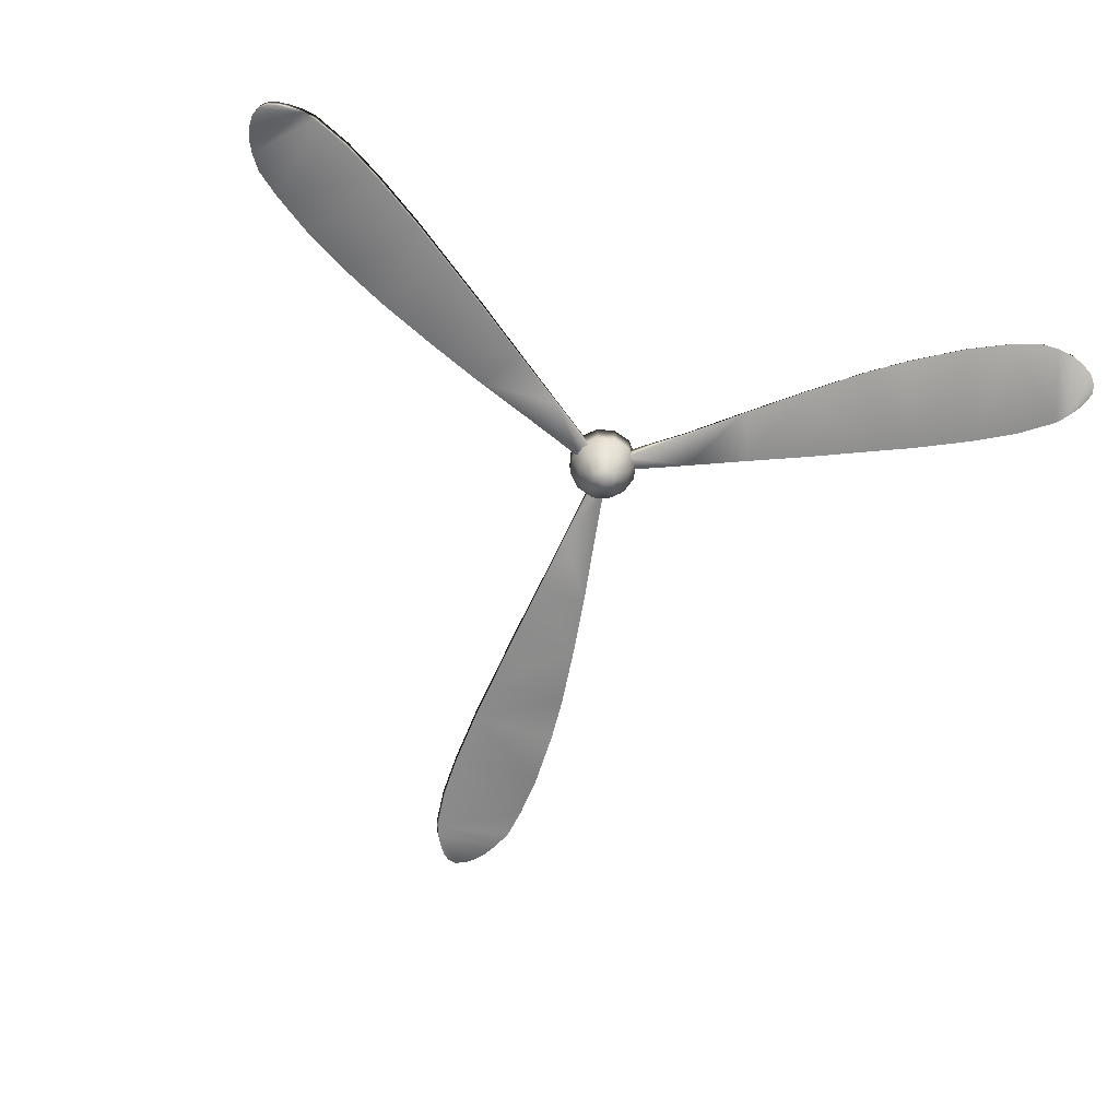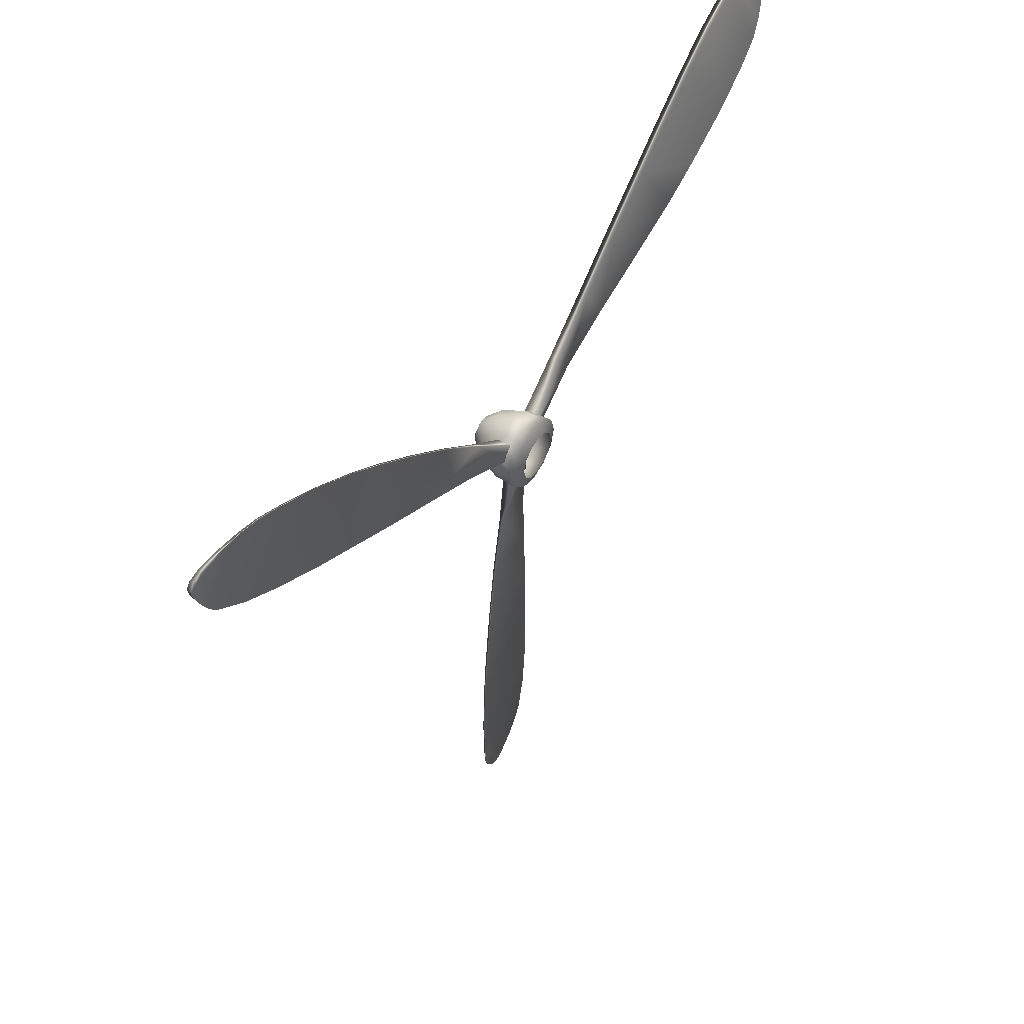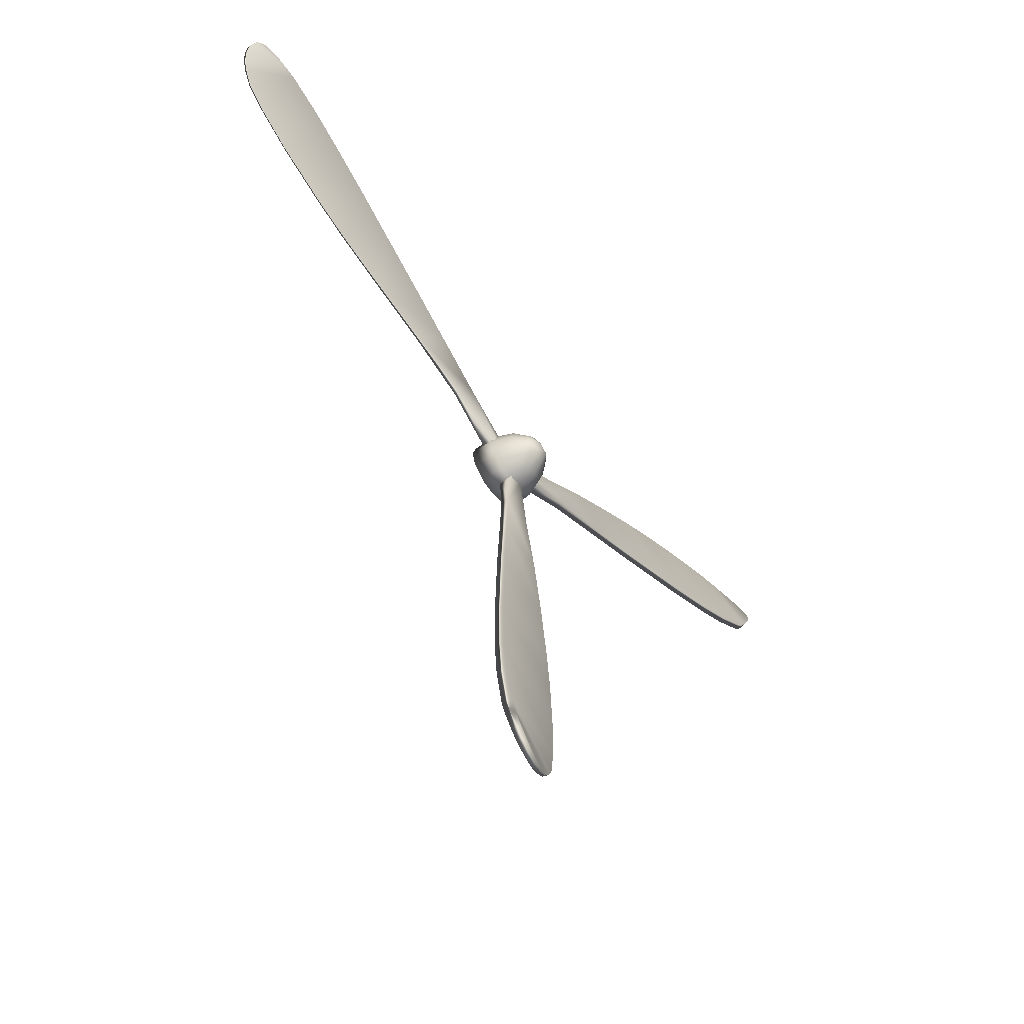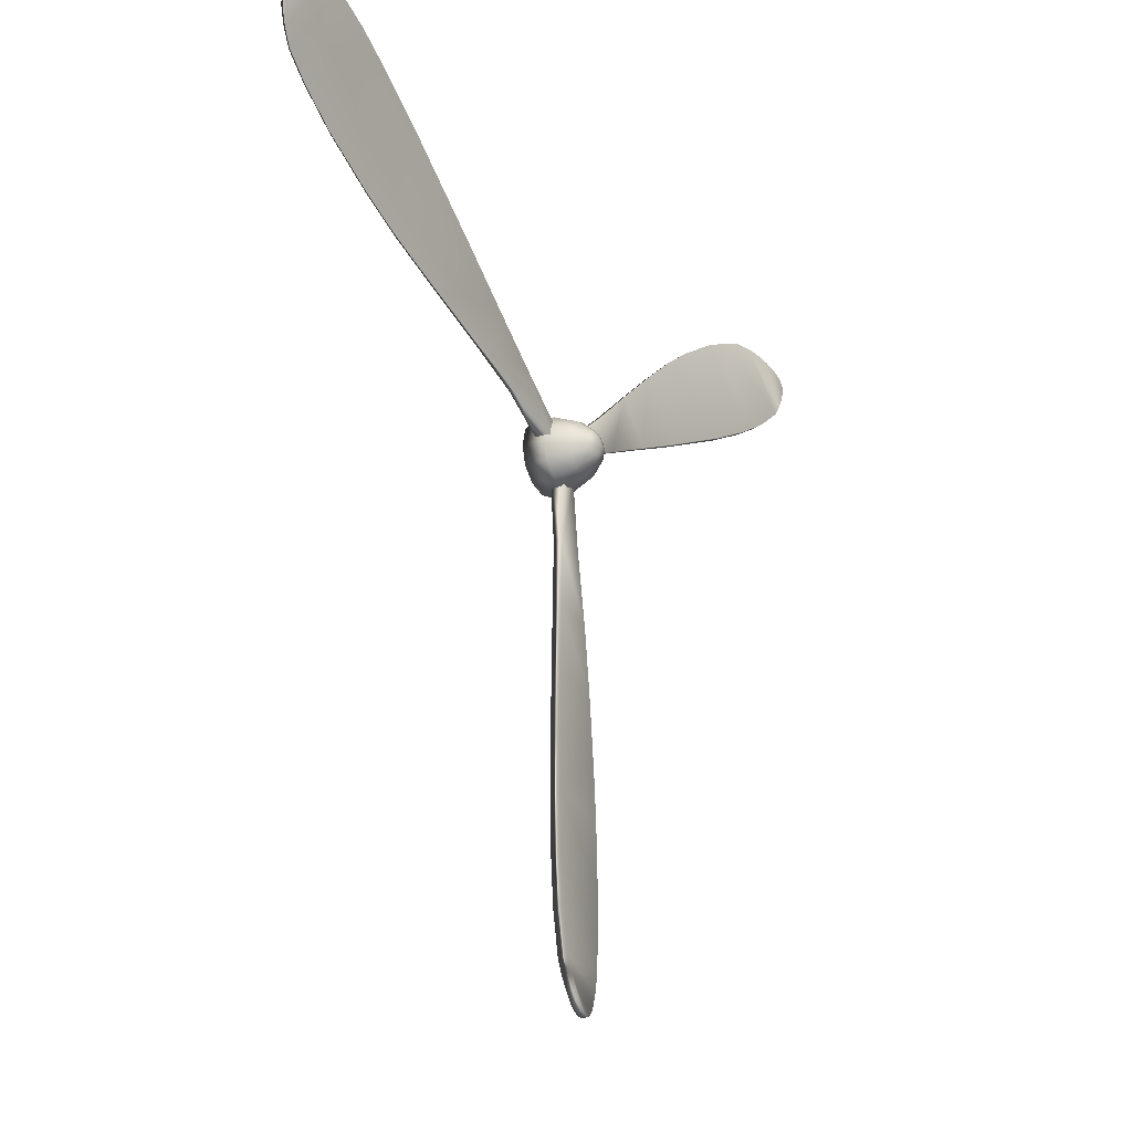
<metadata>
{"format":"obj","ext":"obj","renderer":"f3d","projection":"perspective","resolution":1024,"background":"white","views":[{"elev":-64.2,"azim":-20.3,"up":"+Y"},{"elev":51.3,"azim":122.1,"up":"+Z"},{"elev":-61.0,"azim":-52.6,"up":"+Z"},{"elev":-23.2,"azim":-60.0,"up":"+Z"}]}
</metadata>
<code>
g ENV_Propeller_Blades_MO_8
v -0.0002243 -6.515 1.057
v -0.3533 -6.396 0.6118
v -0.0002243 -6.396 0.7064
v -0.5286 -6.515 0.9151
v -0.6118 -6.396 0.3533
v -0.5189 -7.186 0.8988
v -0.0002243 -7.186 1.038
v -0.9151 -6.515 0.5286
v -0.7064 -6.396 -0.000216
v -0.3973 -7.789 0.6879
v -0.0002243 -7.789 0.7945
v -0.8988 -7.186 0.5189
v -1.057 -6.515 -0.000216
v -0.6118 -6.396 -0.3533
v -0.2151 -8.191 0.3723
v -0.0002243 -8.191 0.4299
v -0.0002243 -8.298 0.1948
v -0.278 -8.286 0.0002243
v -0.0002243 -8.336 0.0002243
v -0.6879 -7.789 0.3973
v -0.3723 -8.191 0.2151
v -1.038 -7.186 -0.000216
v -0.9151 -6.515 -0.5285
v -0.3533 -6.396 -0.6118
v -0.4299 -8.191 -0.000216
v -0.7945 -7.789 -0.000216
v -0.8988 -7.186 -0.5189
v -0.5286 -6.515 -0.9151
v -0.0002243 -6.396 -0.7064
v -0.3723 -8.191 -0.2151
v -0.6879 -7.789 -0.3973
v -0.5189 -7.186 -0.8988
v -0.0002243 -6.515 -1.057
v 0.3533 -6.396 -0.6118
v -0.2151 -8.191 -0.3722
v -0.3973 -7.789 -0.6879
v -0.0002243 -7.186 -1.038
v 0.5285 -6.515 -0.9151
v 0.6118 -6.396 -0.3533
v -0.0002243 -8.298 -0.1944
v 0.278 -8.286 0.0002243
v -0.0002243 -8.298 0.1948
v -0.0002243 -7.789 -0.7945
v -0.0002243 -8.191 -0.4299
v 0.2151 -8.191 -0.3722
v 0.5189 -7.186 -0.8988
v 0.3973 -7.789 -0.6879
v 0.3722 -8.191 -0.2151
v 0.6879 -7.789 -0.3973
v 0.8988 -7.186 -0.5189
v 0.4299 -8.191 -0.000216
v 0.7945 -7.789 -0.000216
v 0.9151 -6.515 -0.5285
v 0.7064 -6.396 -0.000216
v 0.3722 -8.191 0.2151
v 1.038 -7.186 -0.000216
v 1.057 -6.515 -0.000216
v 0.6118 -6.396 0.3533
v 0.2151 -8.191 0.3723
v -0.0002243 -8.191 0.4299
v 0.6879 -7.789 0.3973
v 0.3973 -7.789 0.6879
v -0.0002243 -7.789 0.7945
v 0.8988 -7.186 0.5189
v 0.9151 -6.515 0.5286
v 0.3533 -6.396 0.6118
v 0.5189 -7.186 0.8988
v -0.0002243 -7.186 1.038
v 0.5285 -6.515 0.9151
v -0.0002243 -6.396 0.7064
v -0.0002243 -6.515 1.057
v 13.05 -7.685 7.448
v 12.93 -7.694 7.147
v 12.72 -7.691 6.791
v 13.11 -7.665 7.722
v 13.04 -7.602 7.992
v 12.84 -7.502 8.236
v 12.54 -7.402 8.401
v 12.14 -7.288 8.523
v 11.68 -7.204 8.548
v 12.47 -7.687 6.473
v 11.11 -7.124 8.491
v 10.27 -7.075 8.149
v 11.51 -7.649 5.71
v 10.37 -7.602 5.003
v 9.046 -7.051 7.51
v 8.77 -7.542 4.14
v 7.551 -7.06 6.547
v 6.447 -7.082 5.742
v 7.547 -7.497 3.538
v 4.945 -7.141 4.521
v 5.861 -7.435 2.699
v 4.149 -7.373 1.884
v 3.465 -7.195 3.262
v 2.433 -7.311 1.055
v 1.992 -7.225 1.948
v 0.5219 -7.303 0.6443
v 0.7214 -7.281 0.2521
v 0.5334 -6.864 0.6769
v 1.992 -7.225 1.948
v 0.5219 -7.303 0.6443
v 1.998 -7.079 1.953
v 0.7341 -6.842 0.2851
v 3.471 -7.104 3.261
v 3.465 -7.195 3.262
v 4.953 -7.058 4.516
v 4.945 -7.141 4.521
v 6.447 -7.082 5.742
v 6.455 -7.012 5.734
v 7.551 -7.06 6.547
v 5.892 -7.168 2.685
v 4.172 -7.106 1.884
v 2.449 -7.045 1.068
v 2.433 -7.311 1.055
v 0.7214 -7.281 0.2521
v 4.149 -7.373 1.884
v 5.861 -7.435 2.699
v 7.585 -7.23 3.514
v 7.547 -7.497 3.538
v 7.555 -7.003 6.537
v 8.812 -7.275 4.112
v 8.77 -7.542 4.14
v 10.37 -7.602 5.003
v 10.41 -7.336 4.97
v 11.51 -7.649 5.71
v 9.053 -7.002 7.502
v 9.046 -7.051 7.51
v 11.55 -7.382 5.667
v 10.28 -7.023 8.14
v 10.27 -7.075 8.149
v 11.11 -7.124 8.491
v 12.52 -7.421 6.423
v 12.47 -7.687 6.473
v 12.72 -7.691 6.791
v 11.12 -7.061 8.479
v 12.76 -7.43 6.74
v 12.97 -7.436 7.108
v 11.69 -7.121 8.534
v 12.93 -7.694 7.147
v 11.68 -7.204 8.548
v 13.05 -7.685 7.448
v 12.16 -7.18 8.501
v 12.14 -7.288 8.523
v 12.54 -7.402 8.401
v 12.56 -7.262 8.384
v 12.84 -7.502 8.236
v 13.09 -7.437 7.415
v 13.14 -7.434 7.695
v 13.11 -7.665 7.722
v 13.04 -7.602 7.992
v 13.07 -7.398 7.969
v 12.86 -7.332 8.216
v -0.07639 -7.685 -15.03
v -0.275 -7.694 -14.77
v -0.4784 -7.691 -14.41
v 0.1341 -7.665 -15.21
v 0.4009 -7.602 -15.29
v 0.7135 -7.502 -15.24
v 1.005 -7.402 -15.06
v 1.311 -7.288 -14.77
v 1.565 -7.204 -14.39
v -0.632 -7.687 -14.04
v 1.798 -7.124 -13.87
v 1.921 -7.075 -12.97
v -0.8112 -7.649 -12.83
v -0.8499 -7.602 -11.48
v 1.981 -7.051 -11.59
v -0.7998 -7.542 -9.665
v 1.894 -7.06 -9.813
v 1.749 -7.082 -8.454
v -0.7099 -7.497 -8.305
v 1.443 -7.141 -6.543
v -0.5933 -7.435 -6.426
v -0.4431 -7.373 -4.535
v 1.093 -7.195 -4.632
v -0.3031 -7.311 -2.635
v 0.6906 -7.225 -2.7
v 0.297 -7.303 -0.7742
v -0.1424 -7.281 -0.7509
v 0.3194 -6.864 -0.8006
v 0.6906 -7.225 -2.7
v 0.297 -7.303 -0.7742
v 0.6928 -7.079 -2.707
v -0.1204 -6.842 -0.7782
v 1.089 -7.104 -4.636
v 1.093 -7.195 -4.632
v 1.435 -7.058 -6.548
v 1.443 -7.141 -6.543
v 1.749 -7.082 -8.454
v 1.738 -7.012 -8.457
v 1.894 -7.06 -9.813
v -0.6201 -7.168 -6.445
v -0.4541 -7.106 -4.555
v -0.2992 -7.045 -2.654
v -0.3031 -7.311 -2.635
v -0.1424 -7.281 -0.7509
v -0.4431 -7.373 -4.535
v -0.5933 -7.435 -6.426
v -0.7496 -7.23 -8.326
v -0.7099 -7.497 -8.305
v 1.884 -7.003 -9.812
v -0.8451 -7.275 -9.688
v -0.7998 -7.542 -9.665
v -0.8499 -7.602 -11.48
v -0.9015 -7.336 -11.5
v -0.8112 -7.649 -12.83
v 1.971 -7.002 -11.59
v 1.981 -7.051 -11.59
v -0.8693 -7.382 -12.84
v 1.909 -7.023 -12.97
v 1.921 -7.075 -12.97
v 1.798 -7.124 -13.87
v -0.6972 -7.421 -14.05
v -0.632 -7.687 -14.04
v -0.4784 -7.691 -14.41
v 1.782 -7.061 -13.87
v -0.5448 -7.43 -14.42
v -0.3269 -7.436 -14.78
v 1.546 -7.121 -14.39
v -0.275 -7.694 -14.77
v 1.565 -7.204 -14.39
v -0.07639 -7.685 -15.03
v 1.283 -7.18 -14.78
v 1.311 -7.288 -14.77
v 1.005 -7.402 -15.06
v 0.9825 -7.262 -15.07
v 0.7135 -7.502 -15.24
v -0.1239 -7.437 -15.04
v 0.09443 -7.434 -15.23
v 0.1341 -7.665 -15.21
v 0.4009 -7.602 -15.29
v 0.367 -7.398 -15.3
v 0.687 -7.332 -15.24
v -12.98 -7.685 7.58
v -12.65 -7.694 7.623
v -12.24 -7.691 7.62
v -13.24 -7.665 7.49
v -13.44 -7.602 7.298
v -13.55 -7.502 7
v -13.55 -7.402 6.661
v -13.45 -7.288 6.252
v -13.24 -7.204 5.837
v -11.84 -7.687 7.567
v -12.91 -7.124 5.378
v -12.19 -7.075 4.822
v -10.7 -7.649 7.115
v -9.515 -7.602 6.475
v -11.03 -7.051 4.079
v -7.97 -7.542 5.525
v -9.446 -7.06 3.266
v -8.196 -7.082 2.712
v -6.838 -7.497 4.767
v -6.388 -7.141 2.022
v -5.268 -7.435 3.727
v -3.706 -7.373 2.651
v -4.557 -7.195 1.369
v -2.13 -7.311 1.58
v -2.683 -7.225 0.7513
v -0.8187 -7.303 0.1297
v -0.5792 -7.281 0.4991
v -0.853 -6.864 0.1235
v -2.683 -7.225 0.7513
v -0.8187 -7.303 0.1297
v -2.691 -7.079 0.7535
v -0.6135 -6.842 0.4933
v -4.56 -7.104 1.375
v -4.557 -7.195 1.369
v -6.388 -7.058 2.032
v -6.388 -7.141 2.022
v -8.196 -7.082 2.712
v -8.193 -7.012 2.724
v -9.446 -7.06 3.266
v -5.272 -7.168 3.76
v -3.717 -7.106 2.671
v -2.149 -7.045 1.587
v -2.13 -7.311 1.58
v -0.5792 -7.281 0.4991
v -3.706 -7.373 2.651
v -5.268 -7.435 3.727
v -6.835 -7.23 4.812
v -6.838 -7.497 4.767
v -9.439 -7.003 3.275
v -7.967 -7.275 5.575
v -7.97 -7.542 5.525
v -9.515 -7.602 6.475
v -9.509 -7.336 6.531
v -10.7 -7.649 7.115
v -11.02 -7.002 4.089
v -11.03 -7.051 4.079
v -10.68 -7.382 7.172
v -12.19 -7.023 4.834
v -12.19 -7.075 4.822
v -12.91 -7.124 5.378
v -11.82 -7.421 7.63
v -11.84 -7.687 7.567
v -12.24 -7.691 7.62
v -12.9 -7.061 5.393
v -12.22 -7.43 7.684
v -12.64 -7.436 7.675
v -13.23 -7.121 5.856
v -12.65 -7.694 7.623
v -13.24 -7.204 5.837
v -12.98 -7.685 7.58
v -13.44 -7.18 6.279
v -13.45 -7.288 6.252
v -13.55 -7.402 6.661
v -13.54 -7.262 6.683
v -13.55 -7.502 7
v -12.97 -7.437 7.63
v -13.23 -7.434 7.532
v -13.24 -7.665 7.49
v -13.44 -7.602 7.298
v -13.44 -7.398 7.333
v -13.54 -7.332 7.027
g ENV_Propeller_Blades_MO_8_0
f 3 2 1
f 2 4 1
f 2 5 4
f 4 6 1
f 6 7 1
f 5 8 4
f 5 9 8
f 6 10 7
f 10 11 7
f 12 6 4
f 8 12 4
f 9 13 8
f 9 14 13
f 10 15 11
f 15 16 11
f 15 17 16
f 18 17 15
f 17 18 19
f 20 10 6
f 12 20 6
f 21 15 10
f 21 18 15
f 20 21 10
f 22 12 8
f 13 22 8
f 14 23 13
f 14 24 23
f 25 21 20
f 25 18 21
f 26 20 12
f 26 25 20
f 22 26 12
f 27 22 13
f 23 27 13
f 24 28 23
f 24 29 28
f 30 25 26
f 30 18 25
f 31 26 22
f 31 30 26
f 27 31 22
f 32 27 23
f 28 32 23
f 29 33 28
f 29 34 33
f 35 18 30
f 35 30 31
f 36 31 27
f 32 36 27
f 36 35 31
f 37 32 28
f 33 37 28
f 34 38 33
f 34 39 38
f 35 40 18
f 19 18 40
f 40 41 19
f 19 41 42
f 43 36 32
f 37 43 32
f 44 35 36
f 44 40 35
f 43 44 36
f 45 40 44
f 45 44 43
f 41 40 45
f 46 37 33
f 38 46 33
f 47 43 37
f 47 45 43
f 46 47 37
f 48 45 47
f 48 41 45
f 49 47 46
f 49 48 47
f 50 46 38
f 50 49 46
f 51 48 49
f 51 41 48
f 52 51 49
f 52 49 50
f 53 50 38
f 39 53 38
f 39 54 53
f 55 41 51
f 55 51 52
f 56 52 50
f 56 50 53
f 54 57 53
f 57 56 53
f 57 54 58
f 59 41 55
f 59 42 41
f 60 42 59
f 61 55 52
f 61 52 56
f 59 55 61
f 60 59 62
f 62 59 61
f 63 60 62
f 64 61 56
f 64 56 57
f 62 61 64
f 65 57 58
f 65 64 57
f 58 66 65
f 63 62 67
f 67 62 64
f 67 64 65
f 68 63 67
f 66 69 65
f 69 67 65
f 68 67 69
f 66 70 69
f 71 68 69
f 70 71 69
f 74 73 72
f 74 72 75
f 74 75 76
f 74 76 77
f 74 77 78
f 74 78 79
f 74 79 80
f 74 80 81
f 80 82 81
f 82 83 81
f 83 84 81
f 84 83 85
f 83 86 85
f 85 86 87
f 86 88 87
f 88 89 87
f 89 90 87
f 90 89 91
f 92 90 91
f 92 91 93
f 91 94 93
f 93 94 95
f 94 96 95
f 96 97 95
f 97 98 95
f 101 100 99
f 100 102 99
f 103 99 102
f 104 102 100
f 105 104 100
f 106 104 105
f 107 106 105
f 107 108 106
f 108 109 106
f 109 108 110
f 104 106 111
f 111 106 109
f 102 104 112
f 112 104 111
f 113 103 102
f 113 102 112
f 103 113 114
f 115 103 114
f 114 113 116
f 113 112 116
f 116 112 117
f 112 111 117
f 111 118 117
f 118 111 109
f 118 119 117
f 120 109 110
f 118 109 120
f 119 118 121
f 121 118 120
f 122 119 121
f 122 121 123
f 121 124 123
f 121 120 124
f 123 124 125
f 126 120 110
f 120 126 124
f 127 126 110
f 124 128 125
f 124 126 128
f 129 126 127
f 126 129 128
f 130 129 127
f 129 130 131
f 125 128 132
f 133 125 132
f 133 132 134
f 128 129 135
f 135 129 131
f 132 128 135
f 132 136 134
f 132 135 136
f 136 137 134
f 135 138 136
f 138 135 131
f 137 139 134
f 140 138 131
f 139 137 141
f 142 138 140
f 136 138 142
f 143 142 140
f 143 144 142
f 144 145 142
f 136 142 145
f 145 144 146
f 137 147 141
f 136 147 137
f 147 148 141
f 136 148 147
f 148 149 141
f 149 148 150
f 148 151 150
f 150 151 146
f 151 148 136
f 152 145 146
f 136 145 152
f 151 152 146
f 136 152 151
f 155 154 153
f 155 153 156
f 155 156 157
f 155 157 158
f 155 158 159
f 155 159 160
f 155 160 161
f 155 161 162
f 161 163 162
f 163 164 162
f 164 165 162
f 165 164 166
f 164 167 166
f 166 167 168
f 167 169 168
f 169 170 168
f 170 171 168
f 171 170 172
f 173 171 172
f 173 172 174
f 172 175 174
f 174 175 176
f 175 177 176
f 177 178 176
f 178 179 176
f 182 181 180
f 181 183 180
f 184 180 183
f 185 183 181
f 186 185 181
f 187 185 186
f 188 187 186
f 188 189 187
f 189 190 187
f 190 189 191
f 185 187 192
f 192 187 190
f 183 185 193
f 193 185 192
f 194 184 183
f 194 183 193
f 184 194 195
f 196 184 195
f 195 194 197
f 194 193 197
f 197 193 198
f 193 192 198
f 192 199 198
f 199 192 190
f 199 200 198
f 201 190 191
f 199 190 201
f 200 199 202
f 202 199 201
f 203 200 202
f 203 202 204
f 202 205 204
f 202 201 205
f 204 205 206
f 207 201 191
f 201 207 205
f 208 207 191
f 205 209 206
f 205 207 209
f 210 207 208
f 207 210 209
f 211 210 208
f 210 211 212
f 206 209 213
f 214 206 213
f 214 213 215
f 209 210 216
f 216 210 212
f 213 209 216
f 213 217 215
f 213 216 217
f 217 218 215
f 216 219 217
f 219 216 212
f 218 220 215
f 221 219 212
f 220 218 222
f 223 219 221
f 217 219 223
f 224 223 221
f 224 225 223
f 225 226 223
f 217 223 226
f 226 225 227
f 218 228 222
f 217 228 218
f 228 229 222
f 217 229 228
f 229 230 222
f 230 229 231
f 229 232 231
f 231 232 227
f 232 229 217
f 233 226 227
f 217 226 233
f 232 233 227
f 217 233 232
f 236 235 234
f 236 234 237
f 236 237 238
f 236 238 239
f 236 239 240
f 236 240 241
f 236 241 242
f 236 242 243
f 242 244 243
f 244 245 243
f 245 246 243
f 246 245 247
f 245 248 247
f 247 248 249
f 248 250 249
f 250 251 249
f 251 252 249
f 252 251 253
f 254 252 253
f 254 253 255
f 253 256 255
f 255 256 257
f 256 258 257
f 258 259 257
f 259 260 257
f 263 262 261
f 262 264 261
f 265 261 264
f 266 264 262
f 267 266 262
f 268 266 267
f 269 268 267
f 269 270 268
f 270 271 268
f 271 270 272
f 266 268 273
f 273 268 271
f 264 266 274
f 274 266 273
f 275 265 264
f 275 264 274
f 265 275 276
f 277 265 276
f 276 275 278
f 275 274 278
f 278 274 279
f 274 273 279
f 273 280 279
f 280 273 271
f 280 281 279
f 282 271 272
f 280 271 282
f 281 280 283
f 283 280 282
f 284 281 283
f 284 283 285
f 283 286 285
f 283 282 286
f 285 286 287
f 288 282 272
f 282 288 286
f 289 288 272
f 286 290 287
f 286 288 290
f 291 288 289
f 288 291 290
f 292 291 289
f 291 292 293
f 287 290 294
f 295 287 294
f 295 294 296
f 290 291 297
f 297 291 293
f 294 290 297
f 294 298 296
f 294 297 298
f 298 299 296
f 297 300 298
f 300 297 293
f 299 301 296
f 302 300 293
f 301 299 303
f 304 300 302
f 298 300 304
f 305 304 302
f 305 306 304
f 306 307 304
f 298 304 307
f 307 306 308
f 299 309 303
f 298 309 299
f 309 310 303
f 298 310 309
f 310 311 303
f 311 310 312
f 310 313 312
f 312 313 308
f 313 310 298
f 314 307 308
f 298 307 314
f 313 314 308
f 298 314 313

</code>
